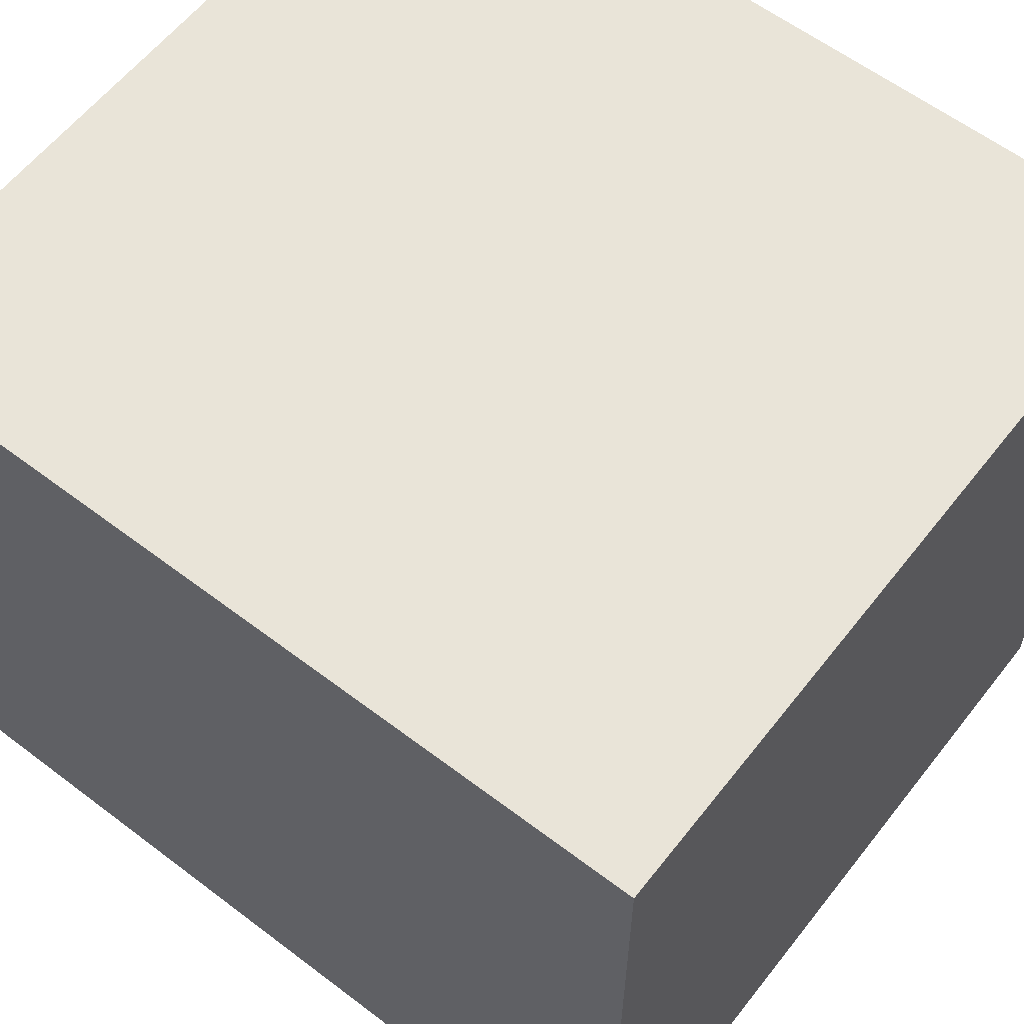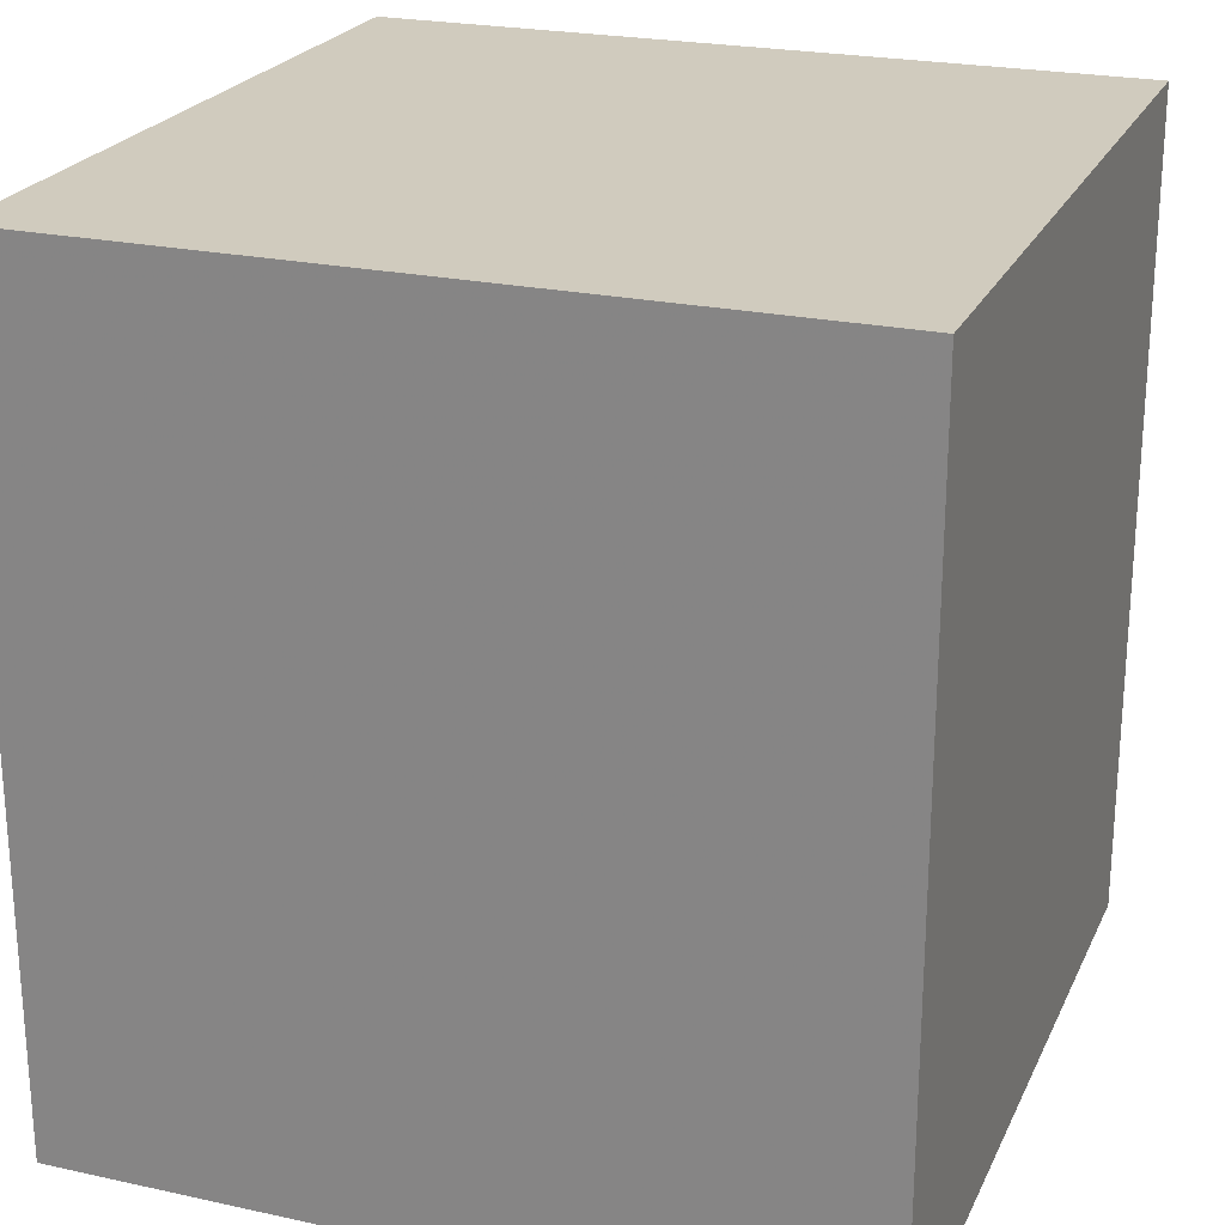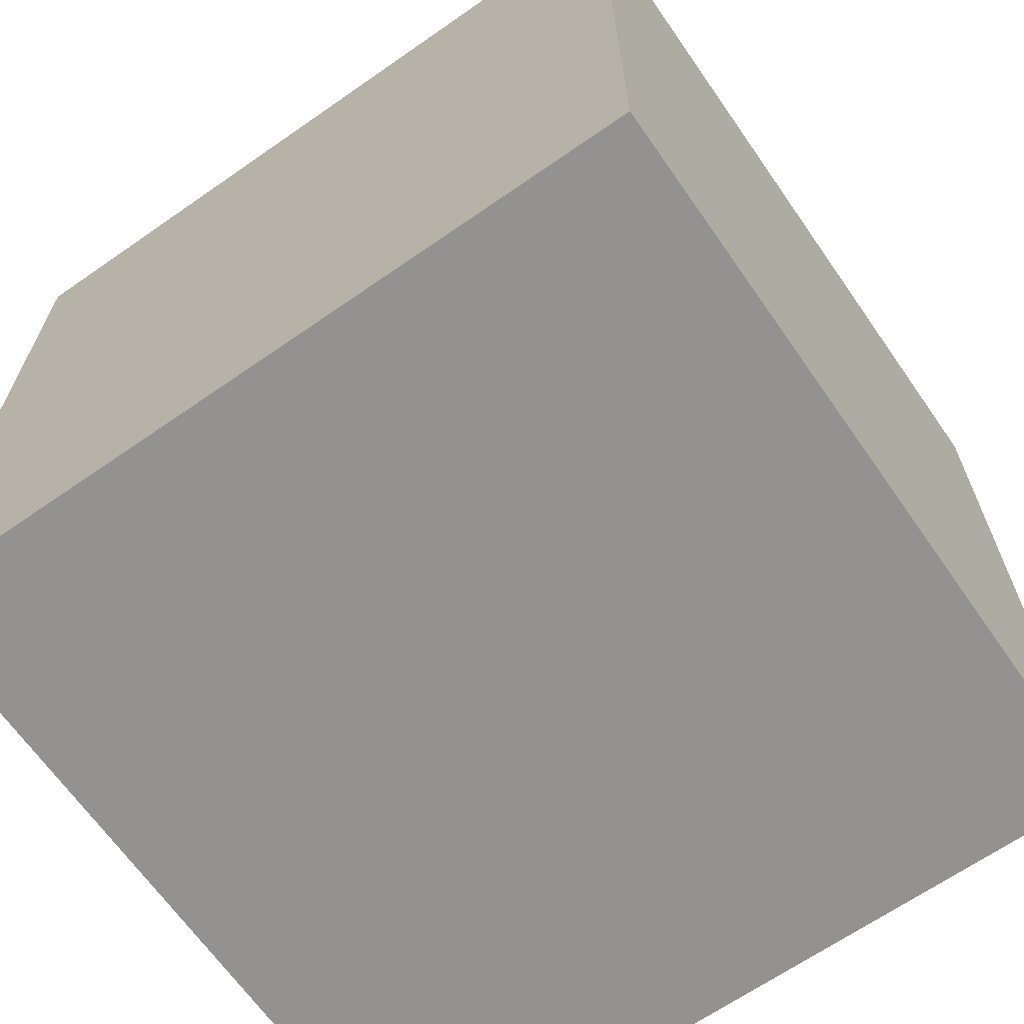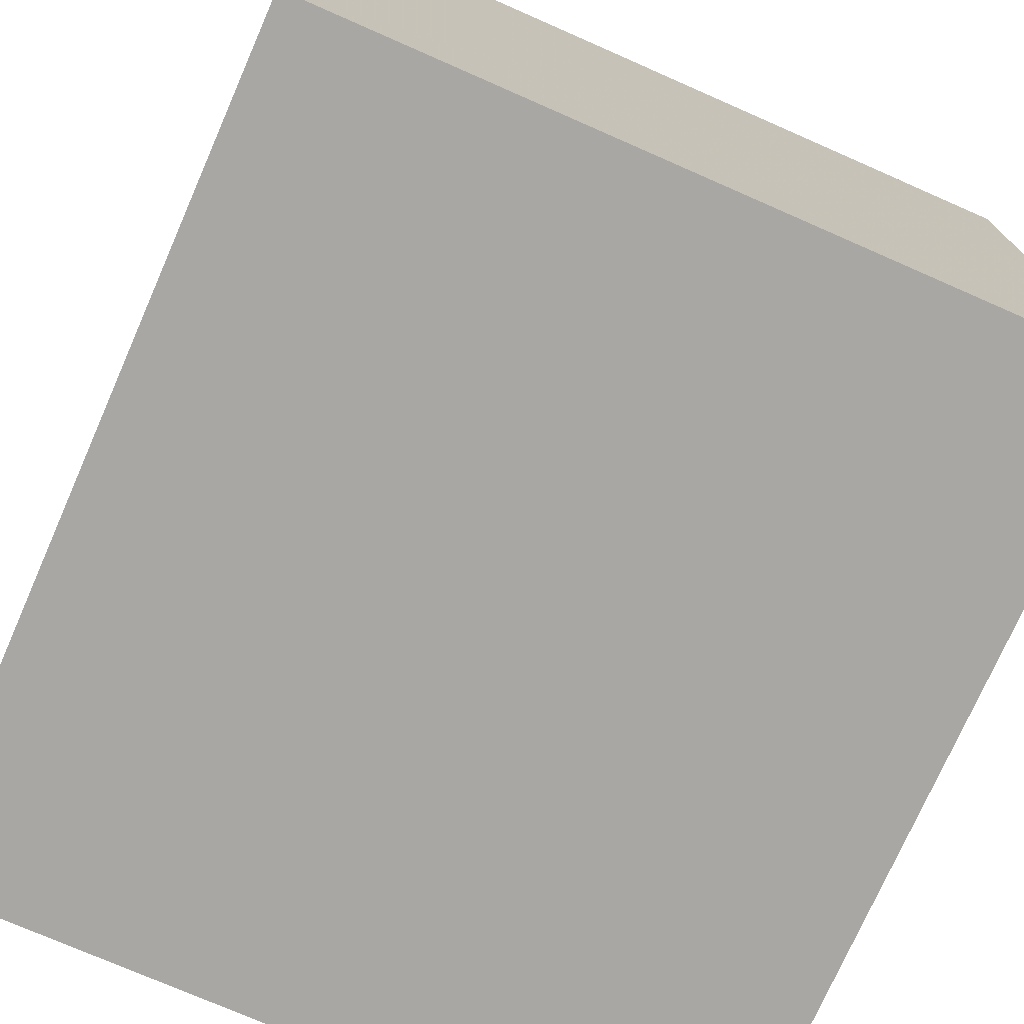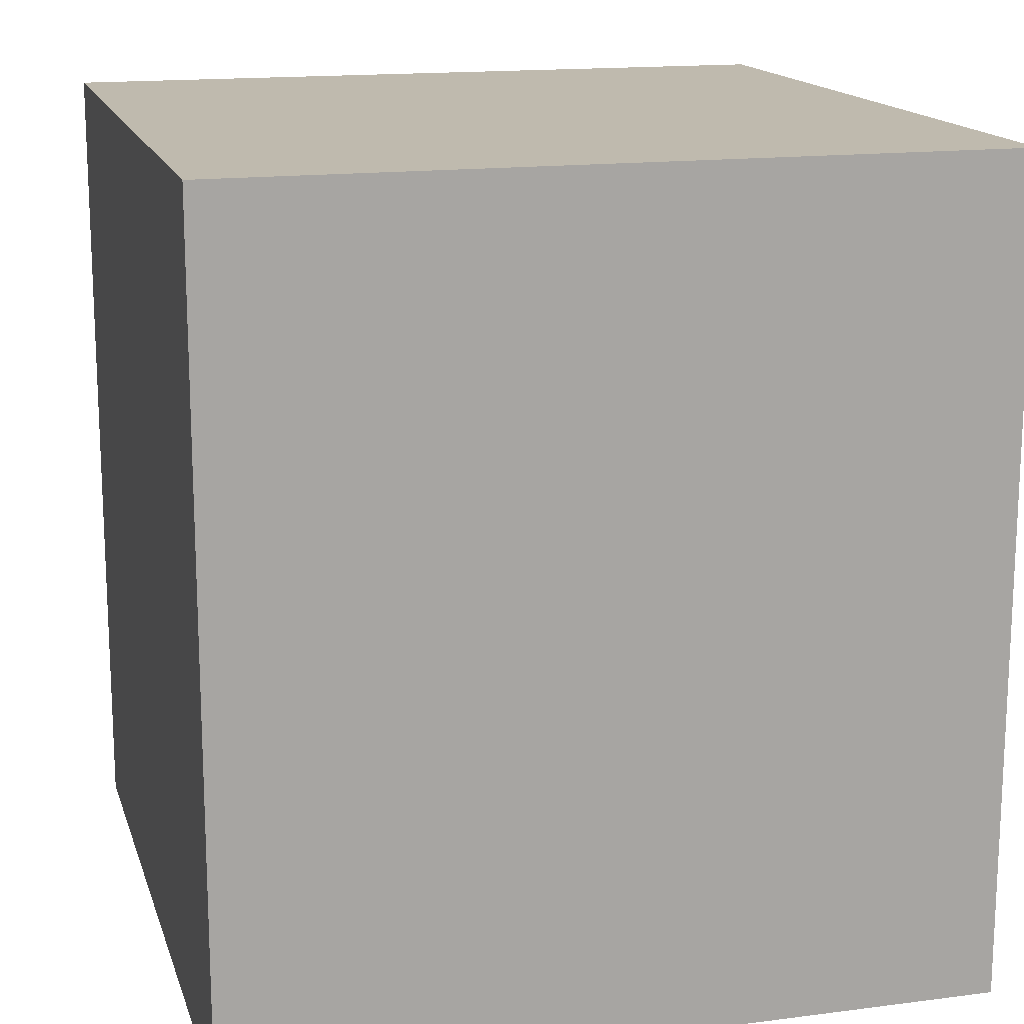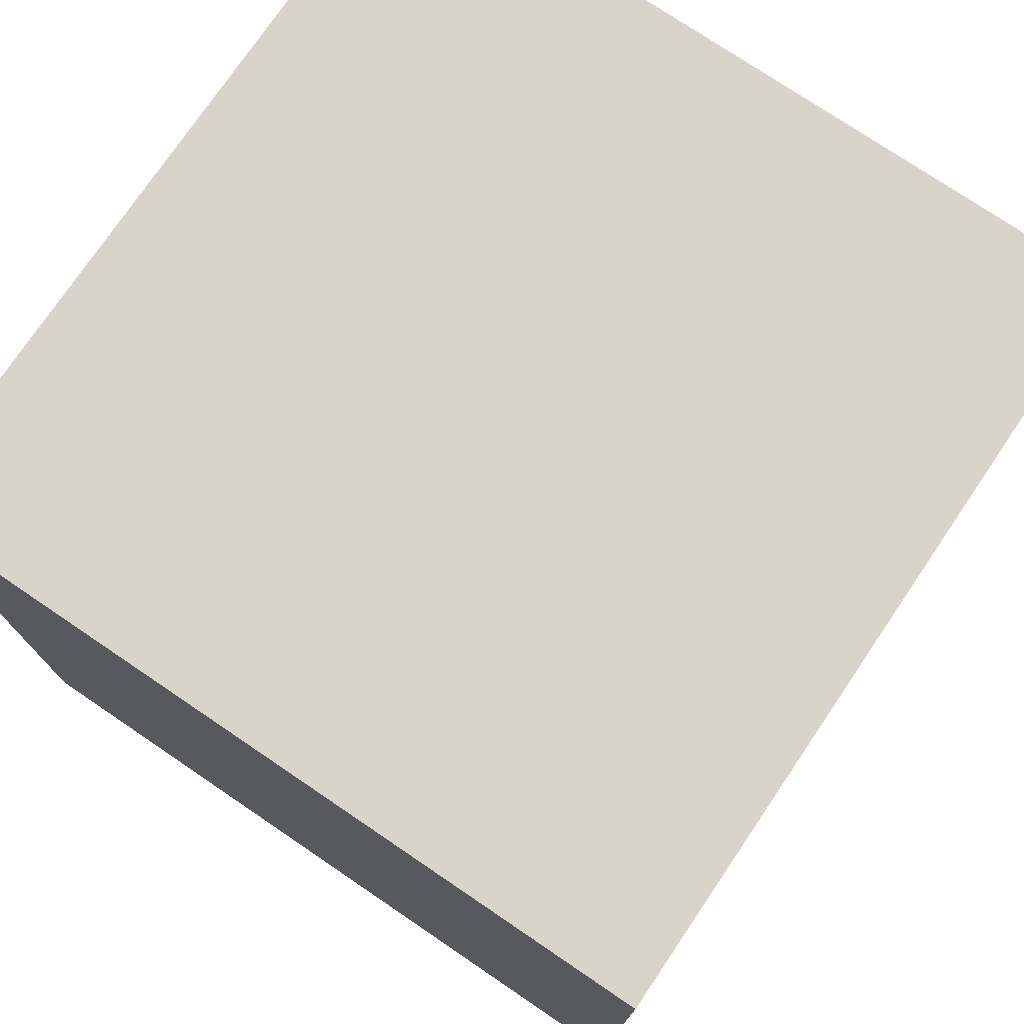
<metadata>
{"format":"obj","ext":"obj","renderer":"f3d","projection":"perspective","resolution":1024,"background":"white","views":[{"elev":59.9,"azim":127.9,"up":"+Y"},{"elev":23.3,"azim":-159.8,"up":"+Z"},{"elev":-66.4,"azim":34.9,"up":"+Z"},{"elev":-74.5,"azim":-23.7,"up":"+Y"},{"elev":15.7,"azim":164.8,"up":"+Z"},{"elev":75.6,"azim":-145.9,"up":"+Z"}]}
</metadata>
<code>
v 0 0 0
v 175.2 0 0
v 175.2 175.2 0
v 0 175.2 0
v 0 0 189.3
v 175.2 0 189.3
v 175.2 175.2 189.3
v 0 175.2 189.3
f 1 2 3 4
f 5 6 7 8
f 1 5 8 4
f 2 6 7 3
f 1 2 6 5
f 4 3 7 8

</code>
